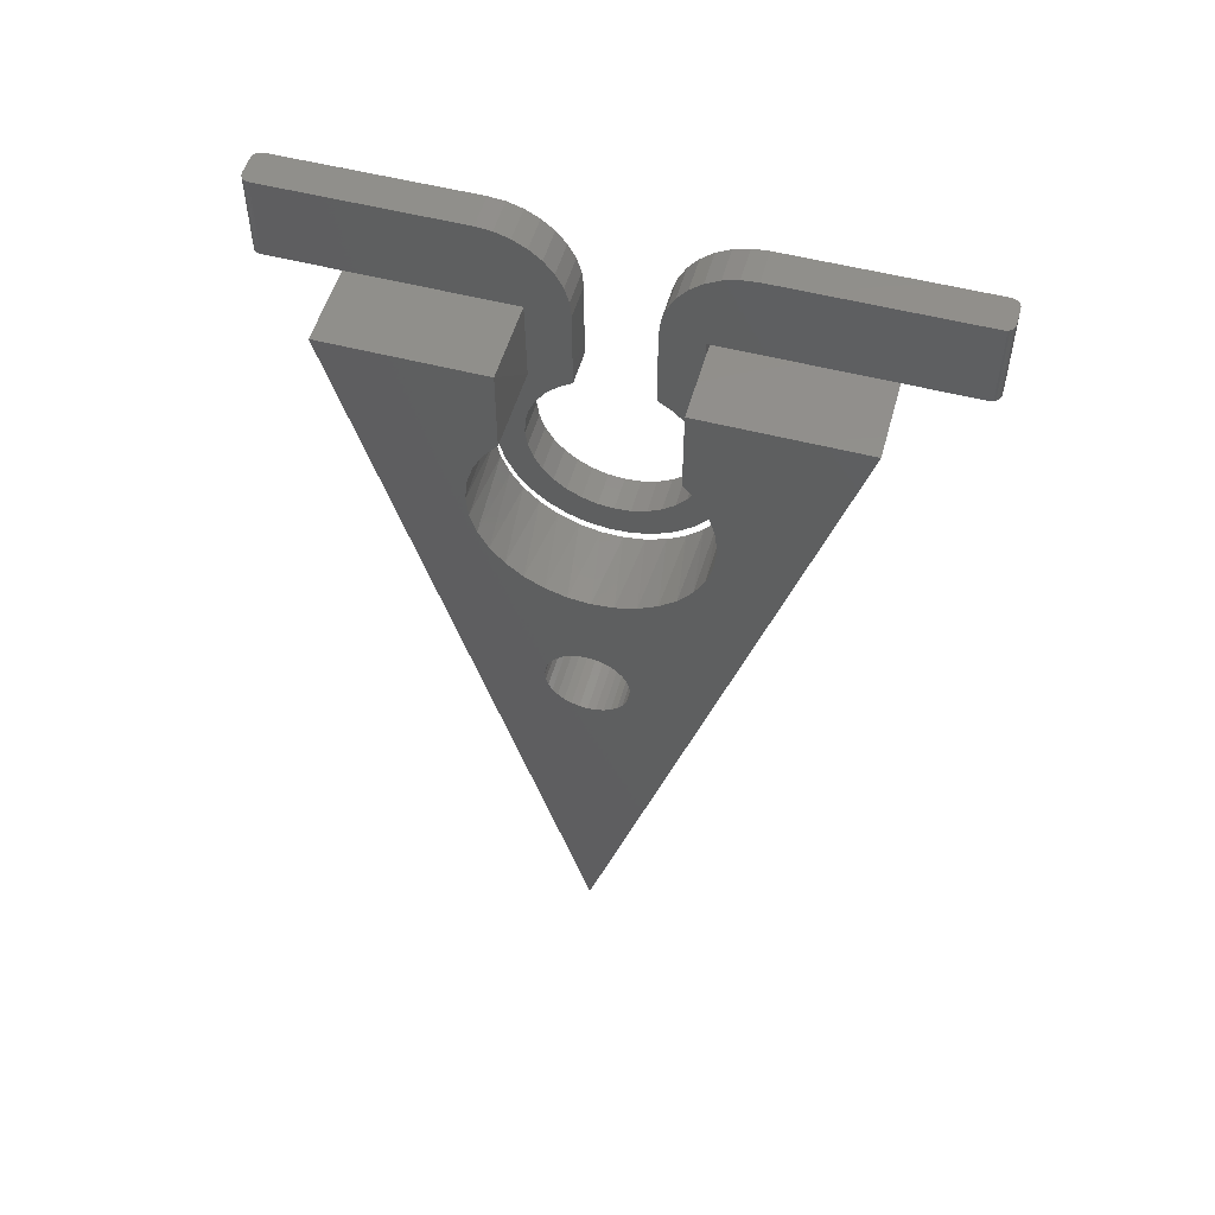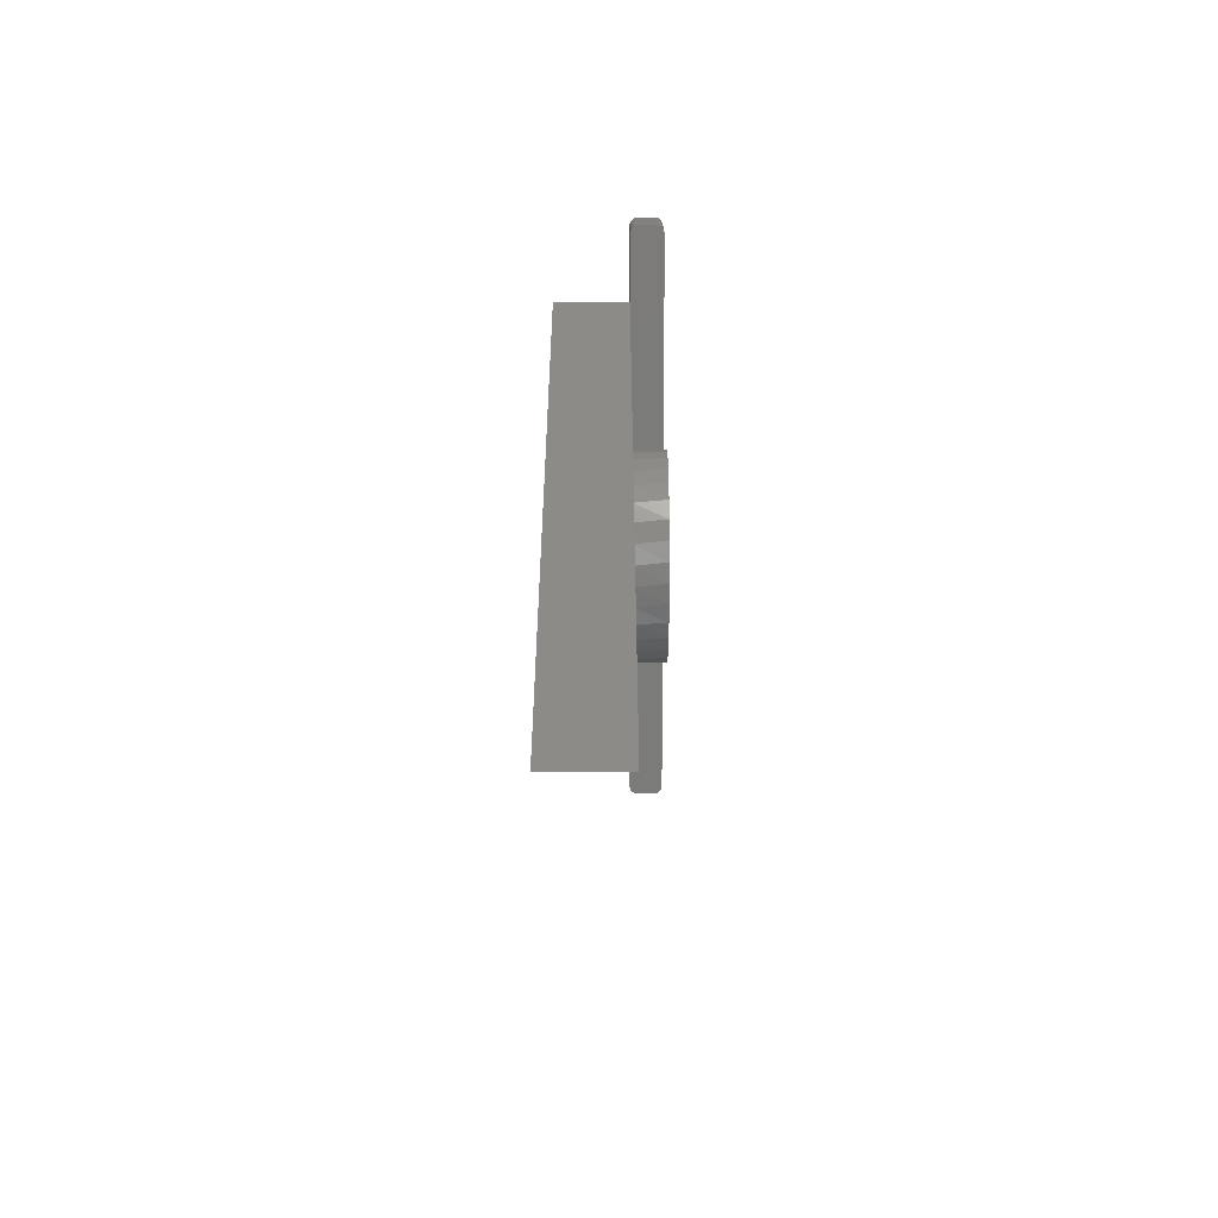
<metadata>
{"format":"stl","ext":"stl","renderer":"f3d","projection":"perspective","resolution":1024,"background":"white","views":[{"elev":53.1,"azim":105.6,"up":"+Z"},{"elev":-74.1,"azim":-179.9,"up":"+Z"}]}
</metadata>
<code>
# stl→obj: 350 verts, 710 faces
v -0.007812 0.2734 0.06908
v -0.02896 0.2711 0.06908
v -0.006288 0.2733 0.06908
v -0.0001501 0.2671 0.06908
v -0.0005947 0.2686 0.06908
v -0.0311 0.2671 0.06908
v -0.03066 0.2686 0.06908
v -0.001317 0.27 0.06908
v -0.02993 0.27 0.06908
v -0.002288 0.2711 0.06908
v -0.003472 0.2721 0.06908
v -0.004823 0.2728 0.06908
v -0.03125 0.2656 0.06908
v -0.03125 0.1353 0.06908
v 0 0.1353 0.06908
v 0 0.2656 0.06908
v -0.02778 0.2721 0.06908
v -0.02344 0.2734 0.06908
v -0.02496 0.2733 0.06908
v -0.02643 0.2728 0.06908
v -0.007812 0.2734 -3.349e-17
v -0.02344 0.2734 -3.349e-17
v -0.0005947 0.2686 -3.319e-17
v -0.0001501 0.2671 -3.31e-17
v -0.03066 0.2686 -3.319e-17
v -0.0311 0.2671 -3.31e-17
v 0 0.2656 -3.301e-17
v 0 0.2044 -2.926e-17
v -0.03125 0.2044 -2.926e-17
v -0.03125 0.2656 -3.301e-17
v -0.02993 0.27 -3.327e-17
v -0.02896 0.2711 -3.335e-17
v -0.02778 0.2721 -3.341e-17
v -0.02643 0.2728 -3.345e-17
v -0.02496 0.2733 -3.348e-17
v -0.006288 0.2733 -3.348e-17
v -0.004823 0.2728 -3.345e-17
v -0.003472 0.2721 -3.341e-17
v -0.002288 0.2711 -3.335e-17
v -0.001317 0.27 -3.327e-17
v -0.03125 0.08726 0.06775
v -0.03125 0.1007 0.06908
v -0.03125 -0.03299 0.01348
v -0.03125 -0.0662 -1.269e-17
v -0.03125 -0.2044 -4.23e-18
v -0.03125 0.03166 -1.022e-17
v -0.03125 0.03299 0.01348
v -0.03125 0.0662 -2.08e-17
v -0.03125 0.07784 -0.08327
v -0.03125 0.05284 -0.08542
v -0.03125 0.04303 -0.07624
v -0.03125 0.06072 -0.09631
v -0.03125 0.0575 -0.1726
v -0.03125 0.0865 -0.1711
v -0.03125 0.07784 -0.1873
v -0.03125 0.04874 -0.1828
v -0.03125 0.03819 -0.1911
v -0.03125 0.0662 -0.2015
v -0.03125 0.02626 -0.1973
v -0.03125 0.01337 -0.2011
v -0.03125 0.05201 -0.2131
v -0.03125 3.722e-17 -0.2024
v -0.03125 -0.03166 -1.48e-17
v -0.03125 -0.05284 -0.08542
v -0.03125 -0.07784 -0.08327
v -0.03125 -0.04303 -0.07624
v -0.03125 -0.06072 -0.09631
v -0.03125 -0.0865 -0.09945
v -0.03125 -0.07784 -0.1873
v -0.03125 -0.0575 -0.1726
v -0.03125 -0.04874 -0.1828
v -0.03125 -0.03819 -0.1911
v -0.03125 -0.0662 -0.2015
v -0.03125 -0.02626 -0.1973
v -0.03125 -0.01337 -0.2011
v -0.03125 -0.05201 -0.2131
v -0.03125 -0.03583 -0.2218
v -0.03125 0.03583 -0.2218
v -0.03125 -0.01826 -0.2271
v -0.03125 0.01826 -0.2271
v -0.03125 -3.121e-17 -0.2289
v -0.03125 0.0662 -0.06908
v -0.03125 0.03166 -0.06908
v -0.03125 -0.0662 -0.06908
v -0.03125 -0.03166 -0.06908
v -0.03125 0.03692 0.02644
v -0.03125 0.0433 0.03838
v -0.03125 0.05189 0.04885
v -0.03125 0.06236 0.05744
v -0.03125 0.0743 0.06382
v -0.03125 -0.2656 -4.784e-19
v -0.03125 -0.2656 0.06908
v -0.03125 -0.1353 0.06908
v -0.03125 -0.1007 0.06908
v -0.03125 -0.08726 0.06775
v -0.03125 -0.0743 0.06382
v -0.03125 -0.06236 0.05744
v -0.03125 -0.05189 0.04885
v -0.03125 -0.0433 0.03838
v -0.03125 -0.03692 0.02644
v -0.03125 0.06418 -0.161
v -0.03125 0.06851 -0.1482
v -0.03125 0.09182 -0.1535
v -0.03125 0.07036 -0.1349
v -0.03125 0.09362 -0.1353
v -0.03125 0.06964 -0.1215
v -0.03125 0.09182 -0.117
v -0.03125 0.06639 -0.1085
v -0.03125 0.0865 -0.09945
v -0.03125 -0.06639 -0.1085
v -0.03125 -0.06964 -0.1215
v -0.03125 -0.09182 -0.117
v -0.03125 -0.07036 -0.1349
v -0.03125 -0.09362 -0.1353
v -0.03125 -0.06851 -0.1482
v -0.03125 -0.09182 -0.1535
v -0.03125 -0.06418 -0.161
v -0.03125 -0.0865 -0.1711
v 0 0.03166 -1.022e-17
v 0 0.0662 -2.08e-17
v 0 0.03299 0.01348
v 0 0.03166 -0.06908
v 0 -0.06719 -0.07155
v 0 -0.05284 -0.08542
v 0 -0.04303 -0.07624
v 0 -0.07743 -0.08363
v 0 0.04303 -0.07624
v 0 0.0662 -0.06908
v 0 0.06875 -1.665e-17
v 0 0.07973 -0.0862
v 0 0.05284 -0.08542
v 0 0.06072 -0.09631
v 0 0.08521 -0.1741
v 0 0.09113 -0.1568
v 0 0.06418 -0.161
v 0 0.0575 -0.1726
v 0 0.04874 -0.1828
v 0 0.07603 -0.1899
v 0 -0.05429 -0.2115
v 0 -0.03842 -0.2207
v 0 3.722e-17 -0.2024
v 0 -0.02107 -0.2265
v 0 0.04942 -0.2148
v 0 0.03301 -0.2229
v 0 -0.002925 -0.2289
v 0 0.01534 -0.2276
v 0 -0.06072 -0.09631
v 0 -0.03819 -0.1911
v 0 -0.04874 -0.1828
v 0 -0.0681 -0.1995
v 0 -0.02626 -0.1973
v 0 -0.01337 -0.2011
v 0 0.06875 -0.07155
v 0 -0.08554 -0.09724
v 0 -0.09131 -0.1146
v 0 -0.06639 -0.1085
v 0 -0.03166 -0.06908
v 0 -0.03166 -1.48e-17
v 0 -0.06719 -1.388e-17
v 0 -0.0662 -0.06908
v 0 0.1007 0.06908
v 0 0.08726 0.06775
v 0 0.0433 0.03838
v 0 0.03692 0.02644
v 0 0.0743 0.06382
v 0 0.06236 0.05744
v 0 0.05189 0.04885
v 0 0.06395 -0.2037
v 0 0.03819 -0.1911
v 0 0.02626 -0.1973
v 0 0.01337 -0.2011
v 0 -0.2656 -4.784e-19
v 0 -0.2044 -4.23e-18
v 0 -0.03299 0.01348
v 0 -0.03692 0.02644
v 0 -0.0433 0.03838
v 0 -0.05189 0.04885
v 0 -0.06236 0.05744
v 0 -0.0743 0.06382
v 0 -0.08726 0.06775
v 0 -0.1007 0.06908
v 0 -0.1353 0.06908
v 0 -0.2656 0.06908
v 0 -0.2031 8.498e-34
v 0 0.08775 -0.1027
v 0 0.06639 -0.1085
v 0 0.09242 -0.1203
v 0 0.06964 -0.1215
v 0 0.09356 -0.1386
v 0 0.07036 -0.1349
v 0 0.06851 -0.1482
v 0 -0.07929 -0.1851
v 0 -0.0575 -0.1726
v 0 -0.08746 -0.1687
v 0 -0.06418 -0.161
v 0 -0.09229 -0.151
v 0 -0.06851 -0.1482
v 0 -0.09359 -0.1328
v 0 -0.07036 -0.1349
v 0 -0.06964 -0.1215
v -0.007812 -0.2734 0.06908
v -0.02344 -0.2734 0.06908
v -0.007812 -0.2734 0
v -0.02344 -0.2734 0
v -0.0005947 -0.2686 0.06908
v -0.0001501 -0.2671 0.06908
v -0.03066 -0.2686 0.06908
v -0.0311 -0.2671 0.06908
v -0.02993 -0.27 0.06908
v -0.02896 -0.2711 0.06908
v -0.02778 -0.2721 0.06908
v -0.02643 -0.2728 0.06908
v -0.02496 -0.2733 0.06908
v -0.006288 -0.2733 0.06908
v -0.004823 -0.2728 0.06908
v -0.003472 -0.2721 0.06908
v -0.002288 -0.2711 0.06908
v -0.001317 -0.27 0.06908
v -0.02896 -0.2711 -1.401e-19
v -0.006288 -0.2733 -9.192e-21
v -0.0001501 -0.2671 -3.851e-19
v -0.0005947 -0.2686 -2.953e-19
v -0.0311 -0.2671 -3.851e-19
v -0.03066 -0.2686 -2.953e-19
v -0.001317 -0.27 -2.126e-19
v -0.02993 -0.27 -2.126e-19
v -0.002288 -0.2711 -1.401e-19
v -0.003472 -0.2721 -8.062e-20
v -0.004823 -0.2728 -3.641e-20
v -0.02778 -0.2721 -8.062e-20
v -0.02496 -0.2733 -9.192e-21
v -0.02643 -0.2728 -3.641e-20
v 0 -0.07756 -0.08285
v 0 -0.0108 -0.2349
v 0 0.007478 -0.2354
v 0 -0.002796 -0.3076
v 0 0.07183 -0.2043
v 0 0.08281 -0.1896
v 0 0.01708 -0.3137
v 0 0.004183 -0.3083
v 0 -0.002796 -0.6797
v 0 -0.03585 -0.3571
v 0 -0.03254 -0.3633
v 0 -0.02809 -0.3687
v 0 -0.02267 -0.3732
v 0 -0.01649 -0.3765
v 0 -0.009775 -0.3785
v 0 -0.002796 -0.3792
v 0 0.004183 -0.3785
v 0 0.01089 -0.3765
v 0 0.01708 -0.3732
v 0 0.0225 -0.3687
v 0 0.02695 -0.3633
v 0 0.03025 -0.3571
v 0 -0.009775 -0.3083
v 0 -0.04546 -0.2238
v 0 -0.02867 -0.231
v 0 -0.01649 -0.3104
v 0 -0.02267 -0.3137
v 0 -0.0837 -0.1854
v 0 -0.07349 -0.2005
v 0 -0.06058 -0.2135
v 0 -0.09199 -0.1144
v 0 -0.09508 -0.1324
v 0 -0.09469 -0.1507
v 0 -0.09085 -0.1685
v 0 -0.02809 -0.3181
v 0 -0.03254 -0.3235
v 0 -0.03585 -0.3297
v 0 -0.03788 -0.3364
v 0 -0.03857 -0.3434
v 0 -0.03788 -0.3504
v 0 0.01089 -0.3104
v 0 0.02552 -0.2324
v 0 0.04266 -0.226
v 0 0.05829 -0.2165
v 0 0.03229 -0.3504
v 0 0.03298 -0.3434
v 0 0.03229 -0.3364
v 0 0.03025 -0.3297
v 0 0.02695 -0.3235
v 0 0.0225 -0.3181
v 0 0.09081 -0.1732
v 0 0.09556 -0.1555
v 0 0.09688 -0.1373
v 0 0.09472 -0.1191
v 0 0.08915 -0.1017
v 0 0.08039 -0.08565
v 0.07031 -0.06719 -8.324e-18
v 0.07031 -0.2031 8.498e-34
v 0.07031 -0.06719 -0.07155
v 0.07031 0.09506 -0.1208
v 0.07031 0.08959 -0.1027
v 0.07031 0.0969 -0.1395
v 0.07031 0.09506 -0.1583
v 0.07031 0.08959 -0.1763
v 0.07031 0.0807 -0.1929
v 0.07031 0.06875 -0.2075
v 0.07031 0.05418 -0.2194
v 0.07031 0.03757 -0.2283
v 0.07031 0.01953 -0.2338
v 0.07031 0.0007813 -0.2356
v 0.07031 -0.01797 -0.2338
v 0.07031 -0.036 -0.2283
v 0.07031 -0.05262 -0.2194
v 0.07031 -0.06719 -0.2075
v 0.07031 -0.07914 -0.1929
v 0.07031 -0.08802 -0.1763
v 0.07031 -0.09349 -0.1583
v 0.07031 -0.09534 -0.1395
v 0.07031 -0.09349 -0.1208
v 0.07031 -0.08802 -0.1027
v 0.07031 -0.07914 -0.08611
v 0.07031 0.0807 -0.08611
v 0.07031 0.06875 -0.07155
v 0.07031 0.06875 -1.665e-17
v 0.07031 0.2047 -2.497e-17
v 0.07031 -0.002796 -0.6797
v 0.07031 0.01708 -0.3137
v 0.07031 0.004183 -0.3083
v 0.07031 -0.002796 -0.3076
v 0.07031 0.03025 -0.3571
v 0.07031 0.02695 -0.3633
v 0.07031 0.0225 -0.3687
v 0.07031 0.01708 -0.3732
v 0.07031 0.01089 -0.3765
v 0.07031 0.004183 -0.3785
v 0.07031 -0.002796 -0.3792
v 0.07031 -0.009775 -0.3785
v 0.07031 -0.01649 -0.3765
v 0.07031 -0.02267 -0.3732
v 0.07031 -0.02809 -0.3687
v 0.07031 -0.03254 -0.3633
v 0.07031 -0.03585 -0.3571
v 0.07031 -0.009775 -0.3083
v 0.07031 -0.01649 -0.3104
v 0.07031 -0.03788 -0.3504
v 0.07031 -0.03857 -0.3434
v 0.07031 -0.03788 -0.3364
v 0.07031 -0.03585 -0.3297
v 0.07031 -0.03254 -0.3235
v 0.07031 -0.02809 -0.3181
v 0.07031 -0.02267 -0.3137
v 0.07031 0.01089 -0.3104
v 0.07031 0.0225 -0.3181
v 0.07031 0.02695 -0.3235
v 0.07031 0.03025 -0.3297
v 0.07031 0.03229 -0.3364
v 0.07031 0.03298 -0.3434
v 0.07031 0.03229 -0.3504
f 1 2 3
f 4 5 6
f 6 5 7
f 5 8 7
f 7 8 9
f 8 10 9
f 9 10 11
f 9 11 2
f 2 11 12
f 2 12 3
f 13 14 15
f 13 15 16
f 13 16 4
f 13 4 6
f 17 2 1
f 17 1 18
f 17 18 19
f 17 19 20
f 21 22 1
f 1 22 18
f 23 24 25
f 25 24 26
f 27 28 29
f 27 29 30
f 27 30 26
f 27 26 24
f 31 32 33
f 31 33 34
f 31 34 35
f 31 35 22
f 31 22 21
f 31 21 36
f 31 36 37
f 31 37 38
f 31 38 39
f 31 39 40
f 31 40 23
f 31 23 25
f 13 41 14
f 41 42 14
f 43 44 45
f 46 47 48
f 49 50 51
f 52 50 49
f 53 54 55
f 56 53 55
f 55 57 56
f 57 55 58
f 59 57 58
f 60 59 58
f 61 62 60
f 60 58 61
f 43 63 44
f 64 65 66
f 65 64 67
f 67 68 65
f 69 70 71
f 72 69 71
f 73 69 72
f 73 72 74
f 75 73 74
f 75 62 73
f 76 73 62
f 61 76 62
f 77 76 61
f 78 77 61
f 79 77 78
f 80 79 78
f 81 79 80
f 82 49 51
f 82 51 83
f 82 83 46
f 82 46 48
f 84 44 63
f 84 63 85
f 84 85 66
f 84 66 65
f 29 48 47
f 29 47 86
f 29 86 87
f 30 29 87
f 30 87 88
f 30 88 89
f 30 89 90
f 30 90 41
f 30 41 13
f 91 92 93
f 91 93 94
f 91 94 95
f 91 95 96
f 91 96 97
f 91 97 98
f 91 98 99
f 91 99 100
f 91 100 43
f 91 43 45
f 53 101 54
f 54 101 102
f 54 102 103
f 103 102 104
f 103 104 105
f 105 104 106
f 105 106 107
f 107 106 108
f 107 108 109
f 109 108 52
f 109 52 49
f 67 110 68
f 68 110 111
f 68 111 112
f 112 111 113
f 112 113 114
f 114 113 115
f 114 115 116
f 116 115 117
f 116 117 118
f 118 117 70
f 118 70 69
f 30 13 26
f 26 13 6
f 26 6 25
f 25 6 7
f 25 7 31
f 31 7 9
f 31 9 32
f 32 9 2
f 32 2 33
f 33 2 17
f 33 17 34
f 34 17 20
f 34 20 35
f 35 20 19
f 35 19 22
f 22 19 18
f 119 120 121
f 119 122 120
f 123 124 125
f 123 126 124
f 120 127 128
f 120 122 127
f 129 121 120
f 130 131 132
f 133 134 135
f 133 135 136
f 137 138 136
f 133 136 138
f 139 140 141
f 140 142 141
f 143 141 144
f 142 145 141
f 144 141 146
f 146 141 145
f 124 126 147
f 148 149 150
f 151 148 150
f 151 150 152
f 152 150 139
f 139 141 152
f 153 128 127
f 153 127 131
f 153 131 130
f 154 155 156
f 154 156 147
f 154 147 126
f 157 158 159
f 157 159 160
f 157 160 123
f 157 123 125
f 15 161 162
f 15 162 27
f 15 27 16
f 28 163 164
f 28 164 121
f 28 121 129
f 27 162 165
f 27 165 166
f 27 166 167
f 27 167 163
f 27 163 28
f 168 138 137
f 168 137 169
f 168 169 170
f 168 170 171
f 168 171 141
f 168 141 143
f 172 173 174
f 172 174 175
f 172 175 176
f 172 176 177
f 172 177 178
f 172 178 179
f 172 179 180
f 172 180 181
f 172 181 182
f 172 182 183
f 174 173 184
f 174 184 159
f 174 159 158
f 130 132 185
f 185 132 186
f 185 186 187
f 187 186 188
f 187 188 189
f 189 188 190
f 189 190 134
f 134 190 191
f 134 191 135
f 150 149 192
f 192 149 193
f 192 193 194
f 194 193 195
f 194 195 196
f 196 195 197
f 196 197 198
f 198 197 199
f 198 199 155
f 155 199 200
f 155 200 156
f 21 1 36
f 36 1 3
f 36 3 37
f 37 3 12
f 37 12 38
f 38 12 11
f 38 11 39
f 39 11 10
f 39 10 40
f 40 10 8
f 40 8 23
f 23 8 5
f 23 5 24
f 24 5 4
f 24 4 27
f 27 4 16
f 201 202 203
f 203 202 204
f 205 206 207
f 207 206 208
f 183 182 93
f 183 93 92
f 183 92 208
f 183 208 206
f 209 210 211
f 209 211 212
f 209 212 213
f 209 213 202
f 209 202 201
f 209 201 214
f 209 214 215
f 209 215 216
f 209 216 217
f 209 217 218
f 209 218 205
f 209 205 207
f 203 219 220
f 221 222 223
f 223 222 224
f 222 225 224
f 224 225 226
f 225 227 226
f 226 227 228
f 226 228 219
f 219 228 229
f 219 229 220
f 91 45 173
f 91 173 172
f 91 172 221
f 91 221 223
f 230 219 203
f 230 203 204
f 230 204 231
f 230 231 232
f 92 91 208
f 208 91 223
f 208 223 207
f 207 223 224
f 207 224 209
f 209 224 226
f 209 226 210
f 210 226 219
f 210 219 211
f 211 219 230
f 211 230 212
f 212 230 232
f 212 232 213
f 213 232 231
f 213 231 202
f 202 231 204
f 201 203 214
f 214 203 220
f 214 220 215
f 215 220 229
f 215 229 216
f 216 229 228
f 216 228 217
f 217 228 227
f 217 227 218
f 218 227 225
f 218 225 205
f 205 225 222
f 205 222 206
f 206 222 221
f 206 221 183
f 183 221 172
f 82 153 49
f 82 128 153
f 153 130 49
f 109 49 130
f 130 185 109
f 107 109 185
f 185 187 107
f 105 107 187
f 187 189 105
f 103 105 189
f 189 134 103
f 54 103 134
f 134 133 54
f 55 54 133
f 133 138 55
f 58 55 138
f 138 168 58
f 61 58 168
f 168 143 61
f 78 61 143
f 143 144 78
f 80 78 144
f 144 146 80
f 81 80 146
f 146 145 81
f 79 81 145
f 145 142 79
f 77 79 142
f 142 140 77
f 76 77 140
f 140 139 76
f 73 76 139
f 139 150 73
f 69 73 150
f 150 192 69
f 118 69 192
f 192 194 118
f 116 118 194
f 194 196 116
f 114 116 196
f 196 198 114
f 112 114 198
f 198 155 112
f 68 112 155
f 160 84 233
f 233 84 65
f 233 65 154
f 154 65 68
f 154 68 155
f 234 235 236
f 237 238 239
f 236 235 240
f 241 242 243
f 241 243 244
f 241 244 245
f 241 245 246
f 241 246 247
f 241 247 248
f 241 248 249
f 241 249 250
f 241 250 251
f 241 251 252
f 241 252 253
f 241 253 254
f 255 256 257
f 255 257 234
f 255 234 236
f 258 259 260
f 258 260 261
f 258 261 262
f 258 262 256
f 258 256 255
f 184 159 160
f 184 160 233
f 184 233 154
f 184 154 263
f 184 263 264
f 184 264 265
f 184 265 266
f 184 266 260
f 184 260 259
f 184 259 267
f 184 267 268
f 184 268 269
f 184 269 270
f 184 270 271
f 184 271 272
f 184 272 242
f 184 242 241
f 273 240 235
f 273 235 274
f 273 274 275
f 273 275 276
f 273 276 237
f 273 237 239
f 28 241 254
f 28 254 277
f 28 277 278
f 28 278 279
f 28 279 280
f 28 280 281
f 28 281 282
f 28 282 239
f 28 239 238
f 28 238 283
f 28 283 284
f 28 284 285
f 28 285 286
f 28 286 287
f 28 287 288
f 28 288 153
f 28 153 129
f 289 159 290
f 290 159 184
f 159 289 160
f 160 289 291
f 160 291 123
f 286 292 293
f 292 286 285
f 285 294 292
f 294 285 284
f 284 295 294
f 295 284 283
f 283 296 295
f 296 283 238
f 238 297 296
f 297 238 237
f 237 298 297
f 298 237 276
f 276 299 298
f 299 276 275
f 275 300 299
f 300 275 274
f 274 301 300
f 301 274 235
f 235 302 301
f 302 235 234
f 234 303 302
f 303 234 257
f 257 304 303
f 304 257 256
f 256 305 304
f 305 256 262
f 262 306 305
f 306 262 261
f 261 307 306
f 260 307 261
f 308 307 260
f 266 308 260
f 309 308 266
f 265 309 266
f 310 309 265
f 264 310 265
f 311 310 264
f 263 311 264
f 312 311 263
f 154 126 313
f 154 313 312
f 154 312 263
f 286 293 287
f 287 293 314
f 287 314 288
f 288 314 315
f 288 315 153
f 291 313 123
f 123 313 126
f 316 129 315
f 315 129 153
f 317 28 316
f 316 28 129
f 318 241 317
f 317 241 28
f 290 184 318
f 318 184 241
f 29 28 48
f 48 28 129
f 48 129 120
f 159 44 160
f 160 44 84
f 44 159 45
f 45 159 184
f 45 184 173
f 181 94 182
f 182 94 93
f 94 181 95
f 95 181 180
f 95 180 96
f 96 180 179
f 96 179 97
f 97 179 178
f 97 178 98
f 98 178 177
f 98 177 99
f 99 177 176
f 99 176 100
f 100 176 175
f 100 175 43
f 43 175 174
f 43 174 63
f 63 174 158
f 157 85 158
f 158 85 63
f 62 171 60
f 60 171 170
f 60 170 59
f 59 170 169
f 59 169 57
f 57 169 137
f 57 137 56
f 56 137 136
f 56 136 53
f 53 136 135
f 53 135 101
f 101 135 191
f 101 191 102
f 102 191 190
f 102 190 104
f 104 190 188
f 104 188 106
f 106 188 186
f 106 186 108
f 108 186 132
f 108 132 52
f 52 132 131
f 52 131 50
f 50 131 127
f 50 127 51
f 51 127 122
f 51 122 83
f 171 62 141
f 141 62 75
f 141 75 152
f 152 75 74
f 152 74 151
f 151 74 72
f 151 72 148
f 148 72 71
f 148 71 149
f 149 71 70
f 149 70 193
f 193 70 117
f 193 117 195
f 195 117 115
f 195 115 197
f 197 115 113
f 197 113 199
f 199 113 111
f 199 111 200
f 200 111 110
f 200 110 156
f 156 110 67
f 156 67 147
f 147 67 64
f 147 64 124
f 124 64 66
f 124 66 125
f 125 66 85
f 125 85 157
f 119 46 122
f 122 46 83
f 46 119 47
f 47 119 121
f 47 121 86
f 86 121 164
f 86 164 87
f 87 164 163
f 87 163 88
f 88 163 167
f 88 167 89
f 89 167 166
f 89 166 90
f 90 166 165
f 90 165 41
f 41 165 162
f 41 162 42
f 42 162 161
f 15 14 161
f 161 14 42
f 128 82 120
f 120 82 48
f 319 297 298
f 320 302 321
f 318 322 323
f 318 323 324
f 318 324 325
f 318 325 326
f 318 326 327
f 318 327 328
f 318 328 329
f 318 329 330
f 318 330 331
f 318 331 332
f 318 332 333
f 318 333 334
f 335 321 302
f 335 302 303
f 335 303 304
f 336 335 304
f 336 304 305
f 336 305 306
f 336 306 307
f 290 318 334
f 290 334 337
f 290 337 338
f 290 338 339
f 290 339 340
f 290 340 341
f 290 341 342
f 290 342 343
f 290 343 336
f 290 336 307
f 290 307 308
f 290 308 309
f 290 309 310
f 290 310 311
f 290 311 312
f 290 312 313
f 290 313 291
f 290 291 289
f 344 319 298
f 344 298 299
f 344 299 300
f 344 300 301
f 344 301 302
f 344 302 320
f 317 316 315
f 317 315 314
f 317 314 293
f 317 293 292
f 317 292 294
f 317 294 295
f 317 295 296
f 317 296 297
f 317 297 319
f 317 319 345
f 317 345 346
f 317 346 347
f 317 347 348
f 317 348 349
f 317 349 350
f 317 350 322
f 317 322 318
f 236 335 255
f 255 335 336
f 255 336 258
f 258 336 343
f 258 343 259
f 259 343 342
f 259 342 267
f 267 342 341
f 267 341 268
f 268 341 340
f 268 340 269
f 269 340 339
f 269 339 270
f 270 339 338
f 270 338 271
f 335 236 321
f 321 236 240
f 321 240 320
f 320 240 273
f 320 273 344
f 344 273 239
f 344 239 319
f 319 239 282
f 319 282 345
f 345 282 281
f 345 281 346
f 346 281 280
f 346 280 347
f 347 280 279
f 347 279 348
f 348 279 278
f 348 278 349
f 248 327 249
f 249 327 326
f 249 326 250
f 250 326 325
f 250 325 251
f 251 325 324
f 251 324 252
f 252 324 323
f 252 323 253
f 253 323 322
f 253 322 254
f 254 322 350
f 254 350 277
f 277 350 349
f 277 349 278
f 327 248 328
f 328 248 247
f 328 247 329
f 329 247 246
f 329 246 330
f 330 246 245
f 330 245 331
f 331 245 244
f 331 244 332
f 332 244 243
f 332 243 333
f 333 243 242
f 333 242 334
f 334 242 272
f 334 272 337
f 337 272 271
f 337 271 338

</code>
